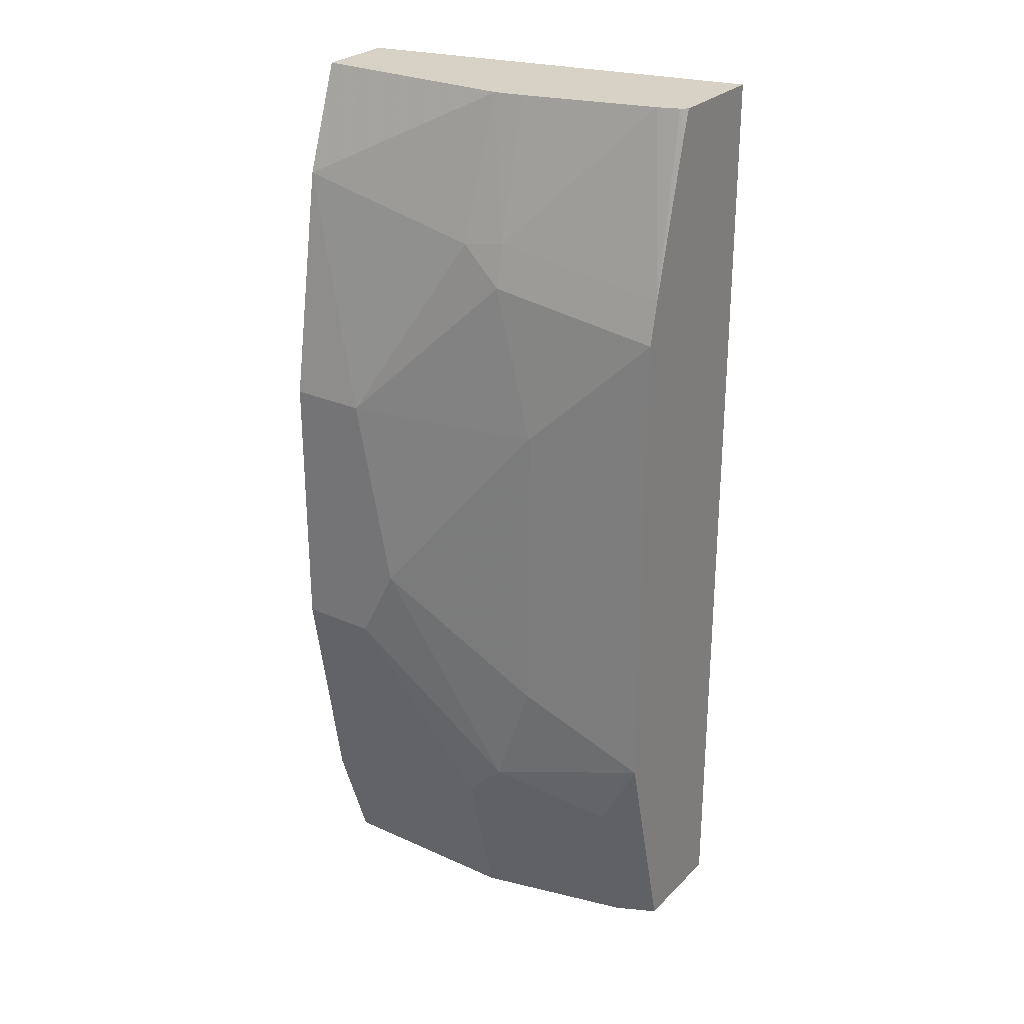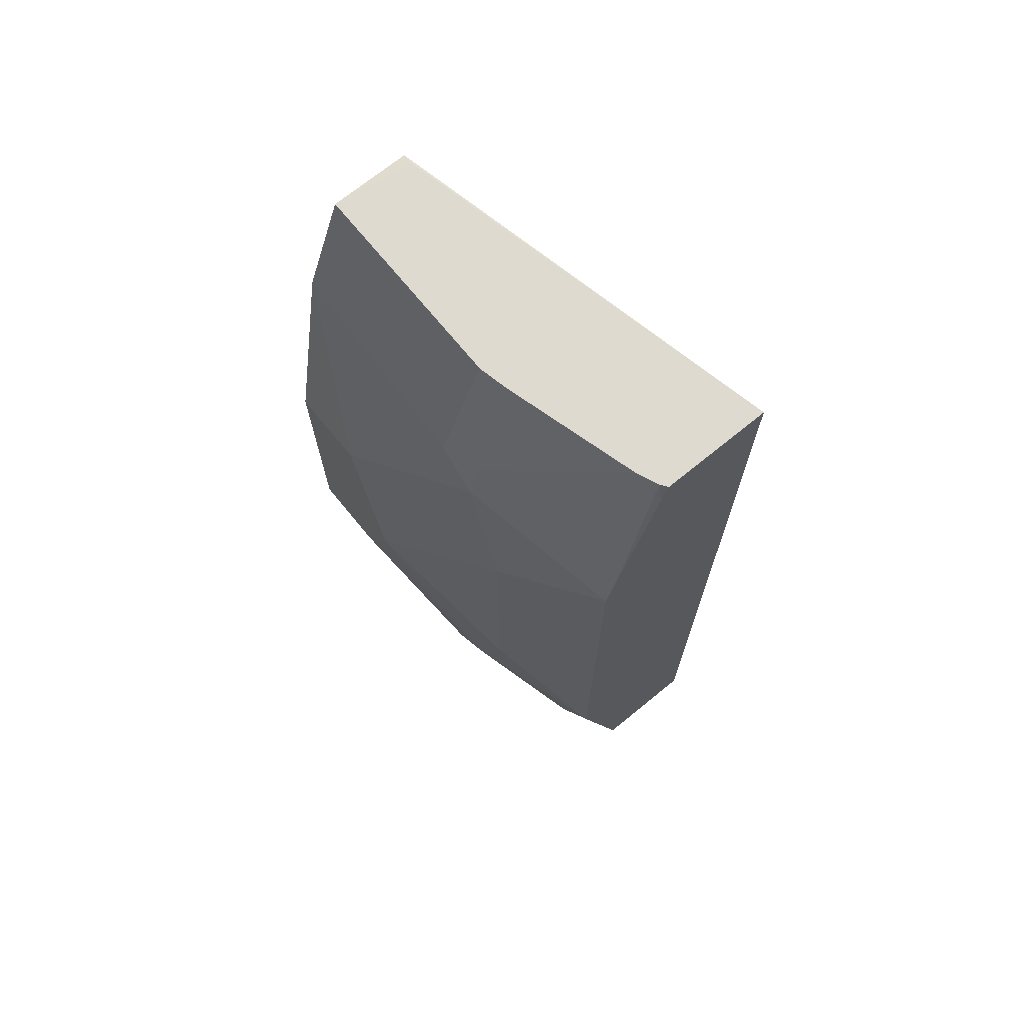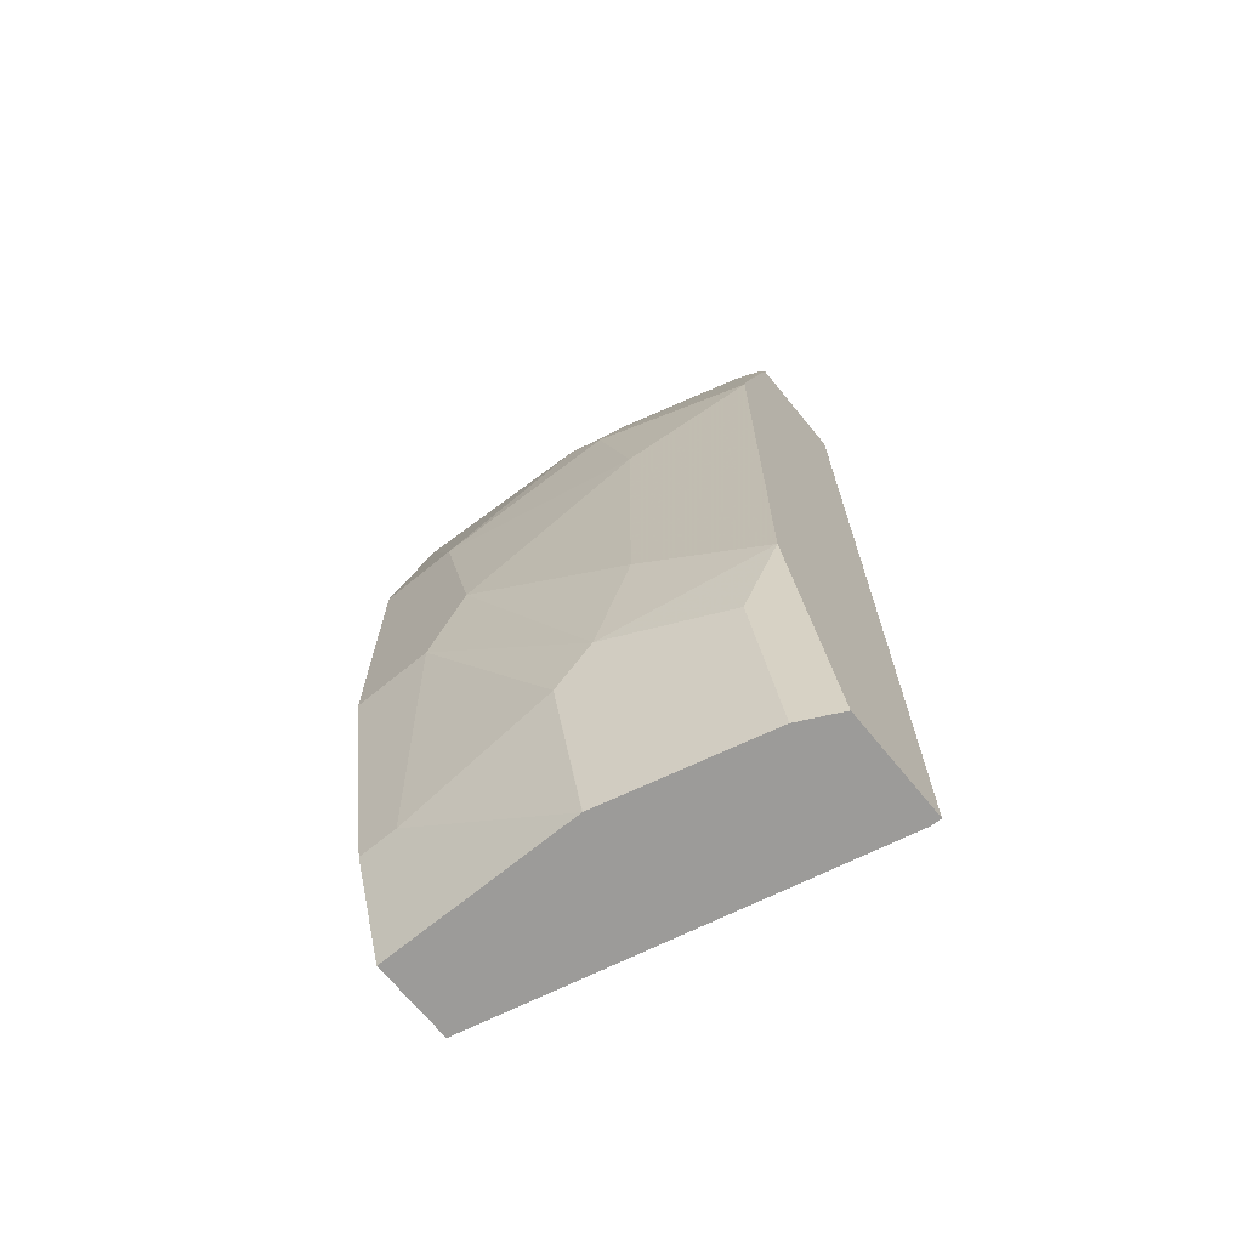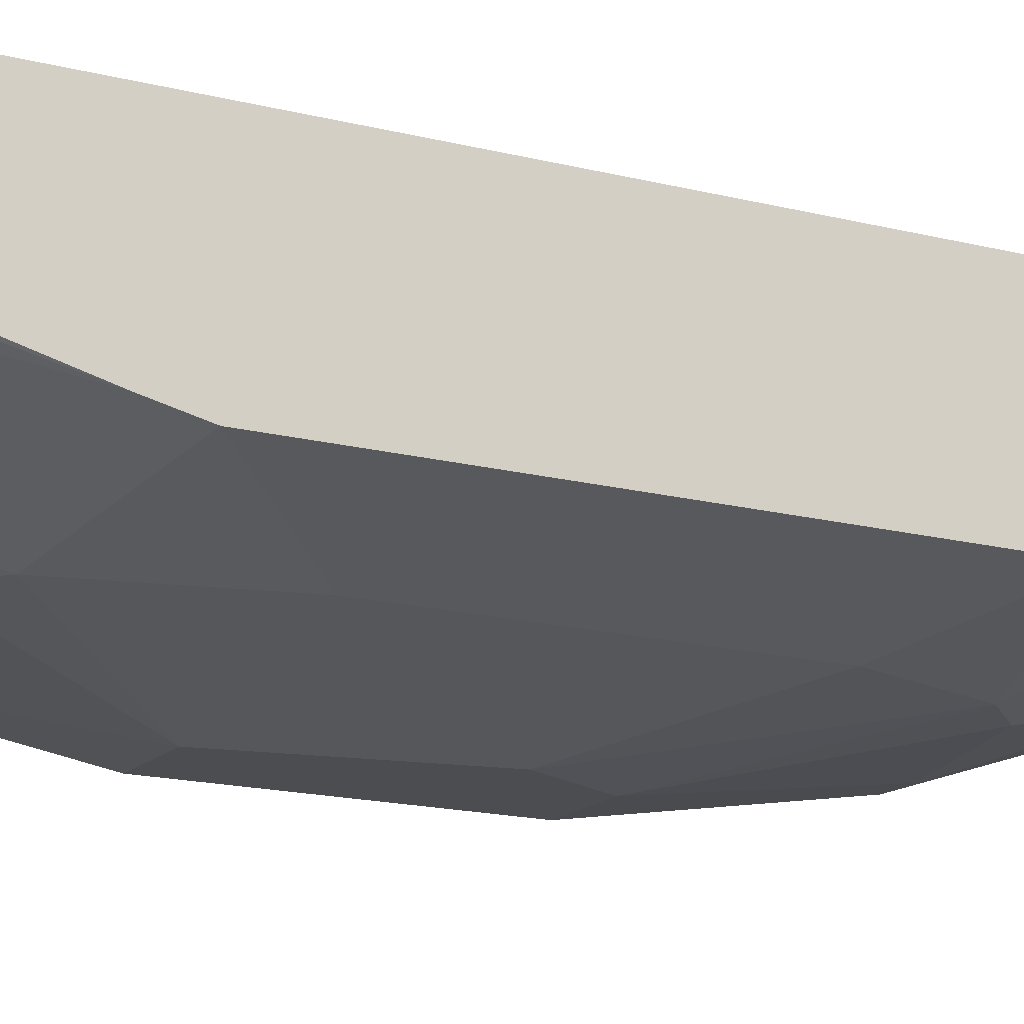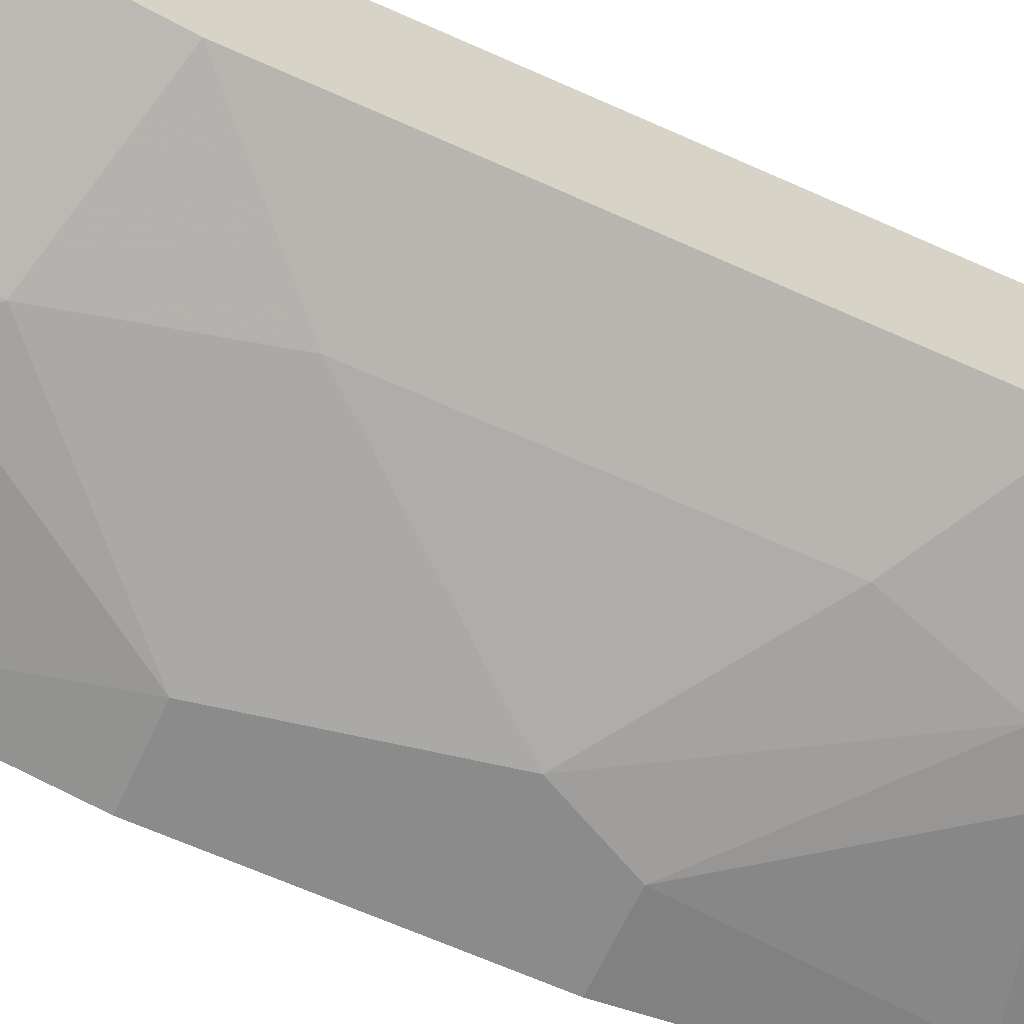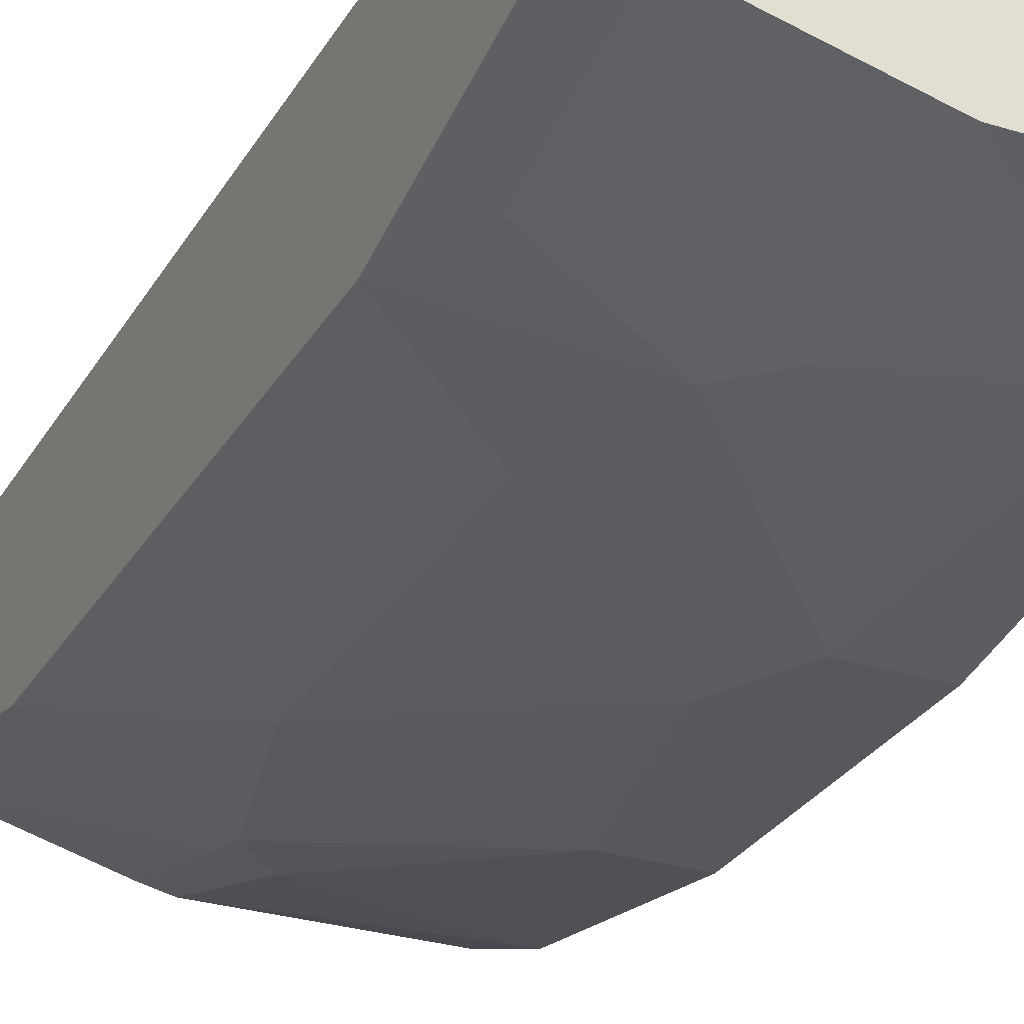
<metadata>
{"format":"obj","ext":"obj","renderer":"f3d","projection":"perspective","resolution":1024,"background":"white","views":[{"elev":27.5,"azim":-145.4,"up":"+Y"},{"elev":71.0,"azim":-129.2,"up":"+Y"},{"elev":-69.7,"azim":-140.7,"up":"+Y"},{"elev":-16.2,"azim":-118.3,"up":"+Z"},{"elev":-63.9,"azim":-114.6,"up":"+Z"},{"elev":-28.5,"azim":-25.0,"up":"+Z"}]}
</metadata>
<code>
v -0.1954 -0.5276 -0.5179
v -0.1759 -0.5276 -0.5276
v -0.1954 -0.5276 -0.4641
v -0.1954 -0.4416 -0.5394
v -0.1759 -0.4495 -0.5472
v -0.1758 -0.5276 -0.5276
v -0.1906 -0.5276 -0.4642
v -0.1954 -0.5227 -0.4641
v -0.1954 -0.4299 -0.5423
v -0.1954 -0.4104 -0.5472
v -0.1172 -0.4299 -0.5667
v -0.127 -0.4592 -0.557
v -0.1172 -0.5276 -0.5423
v -9.409e-05 -0.5276 -0.5081
v -9.409e-05 -0.04439 -0.5081
v -0.1954 -0.04429 -0.4658
v -0.1954 -0.04434 -0.4658
v -0.1368 -0.3713 -0.5667
v -0.1954 -0.1564 -0.5472
v -0.09773 -0.4495 -0.5667
v -0.114 -0.4462 -0.5635
v -0.05864 -0.3127 -0.5863
v -0.0391 -0.3518 -0.5863
v -0.09792 -0.5276 -0.5471
v -9.409e-05 -0.5276 -0.5472
v -9.409e-05 -0.04429 -0.5465
v -0.005219 -0.04429 -0.5081
v -0.1811 -0.04429 -0.469
v -0.1954 -0.04429 -0.5009
v -0.1368 -0.215 -0.5667
v -0.1954 -0.1344 -0.5423
v -0.1172 -0.1368 -0.5667
v -0.01956 -0.469 -0.5667
v -0.09773 -0.5276 -0.5472
v -0.0391 -0.215 -0.5863
v -9.409e-05 -0.3518 -0.5863
v -9.409e-05 -0.469 -0.5667
v -9.409e-05 -0.04429 -0.5472
v -0.1954 -0.04429 -0.5194
v -0.1954 -0.05621 -0.5228
v -0.1921 -0.04429 -0.522
v -0.1818 -0.04429 -0.5262
v -0.1172 -0.1148 -0.5618
v -0.09773 -0.1173 -0.5667
v -9.409e-05 -0.09771 -0.5667
v -9.409e-05 -0.09785 -0.5667
v -9.409e-05 -0.215 -0.5863
v -0.1029 -0.04429 -0.5472
v -0.1172 -0.04429 -0.544
f 20 23 33
f 16 42 41
f 19 31 32
f 18 30 22
f 16 29 17
f 19 32 30
f 16 39 29
f 16 41 39
f 16 49 42
f 44 48 45
f 16 38 48
f 16 26 38
f 16 27 26
f 16 28 27
f 15 28 16
f 15 27 28
f 15 26 27
f 14 26 15
f 20 33 34
f 14 38 26
f 16 48 49
f 20 34 24
f 43 48 44
f 22 35 47
f 14 45 38
f 43 49 48
f 42 49 43
f 39 41 40
f 38 45 48
f 35 46 47
f 35 45 46
f 35 44 45
f 32 44 35
f 32 43 44
f 31 43 32
f 31 42 43
f 31 41 42
f 31 40 41
f 30 32 35
f 25 33 37
f 25 34 33
f 23 37 33
f 23 36 37
f 22 36 23
f 22 47 36
f 22 30 35
f 14 46 45
f 7 16 8
f 14 36 47
f 1 5 2
f 1 4 5
f 1 9 4
f 1 10 9
f 1 19 10
f 1 31 19
f 1 40 31
f 1 39 40
f 1 29 39
f 2 5 6
f 1 17 29
f 1 3 8
f 1 14 7
f 1 25 14
f 1 34 25
f 1 24 34
f 1 13 24
f 1 6 13
f 1 2 6
f 14 47 46
f 1 8 17
f 3 7 8
f 1 7 3
f 5 9 10
f 14 37 36
f 4 9 5
f 14 25 37
f 13 20 24
f 12 20 13
f 11 23 20
f 11 22 23
f 11 18 22
f 11 21 12
f 11 20 21
f 12 21 20
f 10 19 30
f 10 18 11
f 8 16 17
f 7 15 16
f 7 14 15
f 5 13 6
f 5 12 13
f 10 30 18
f 5 10 11
f 5 11 12

</code>
